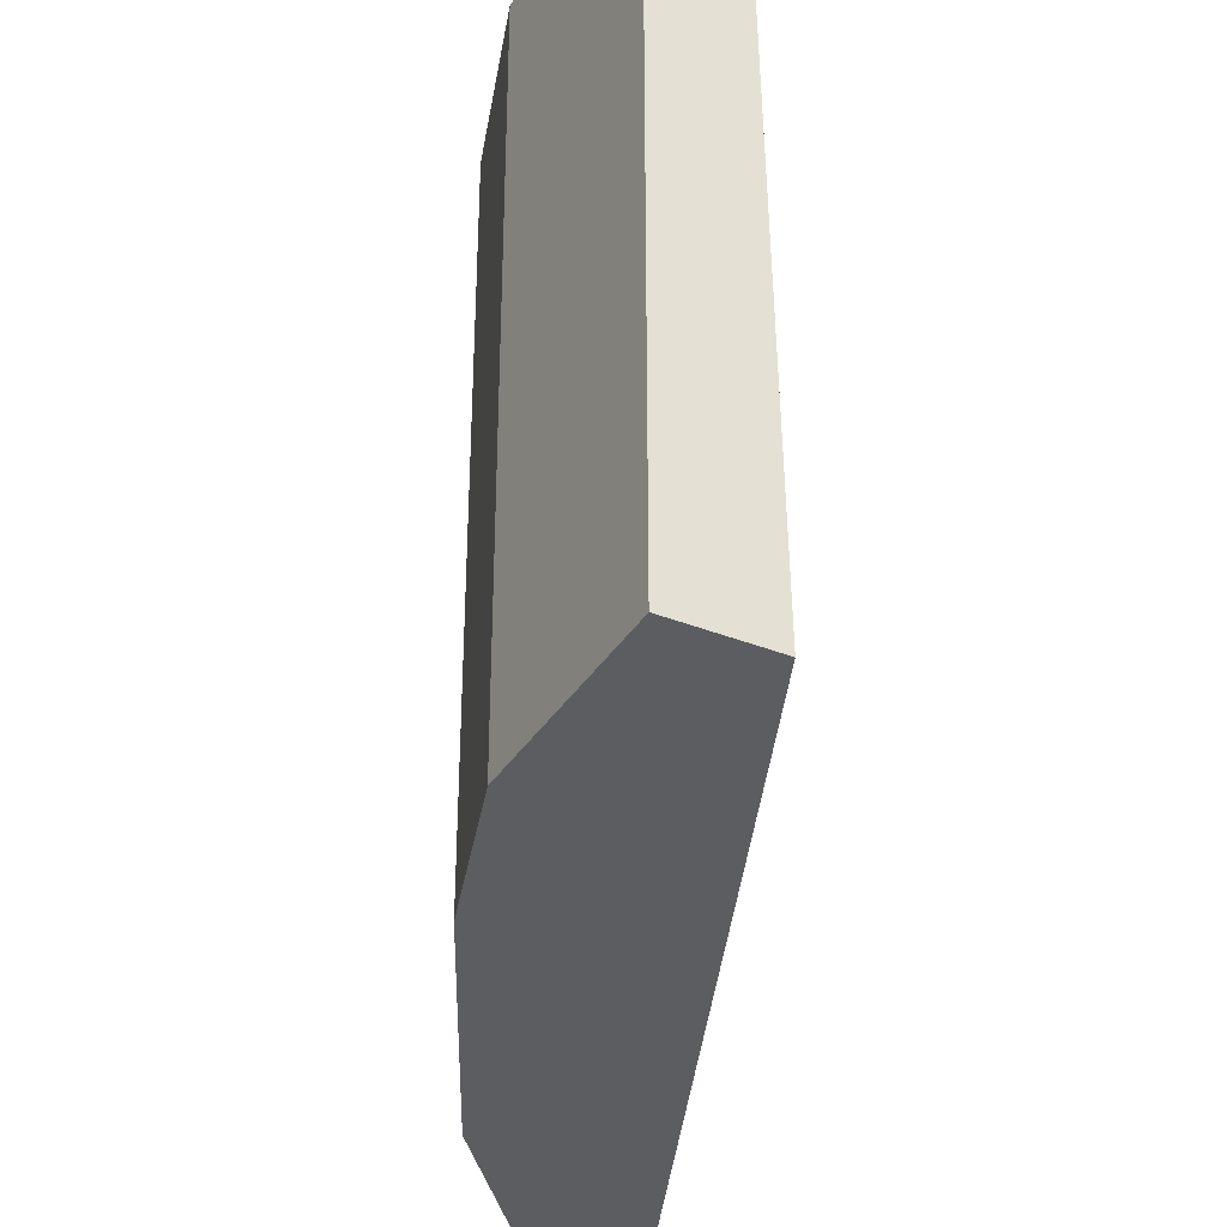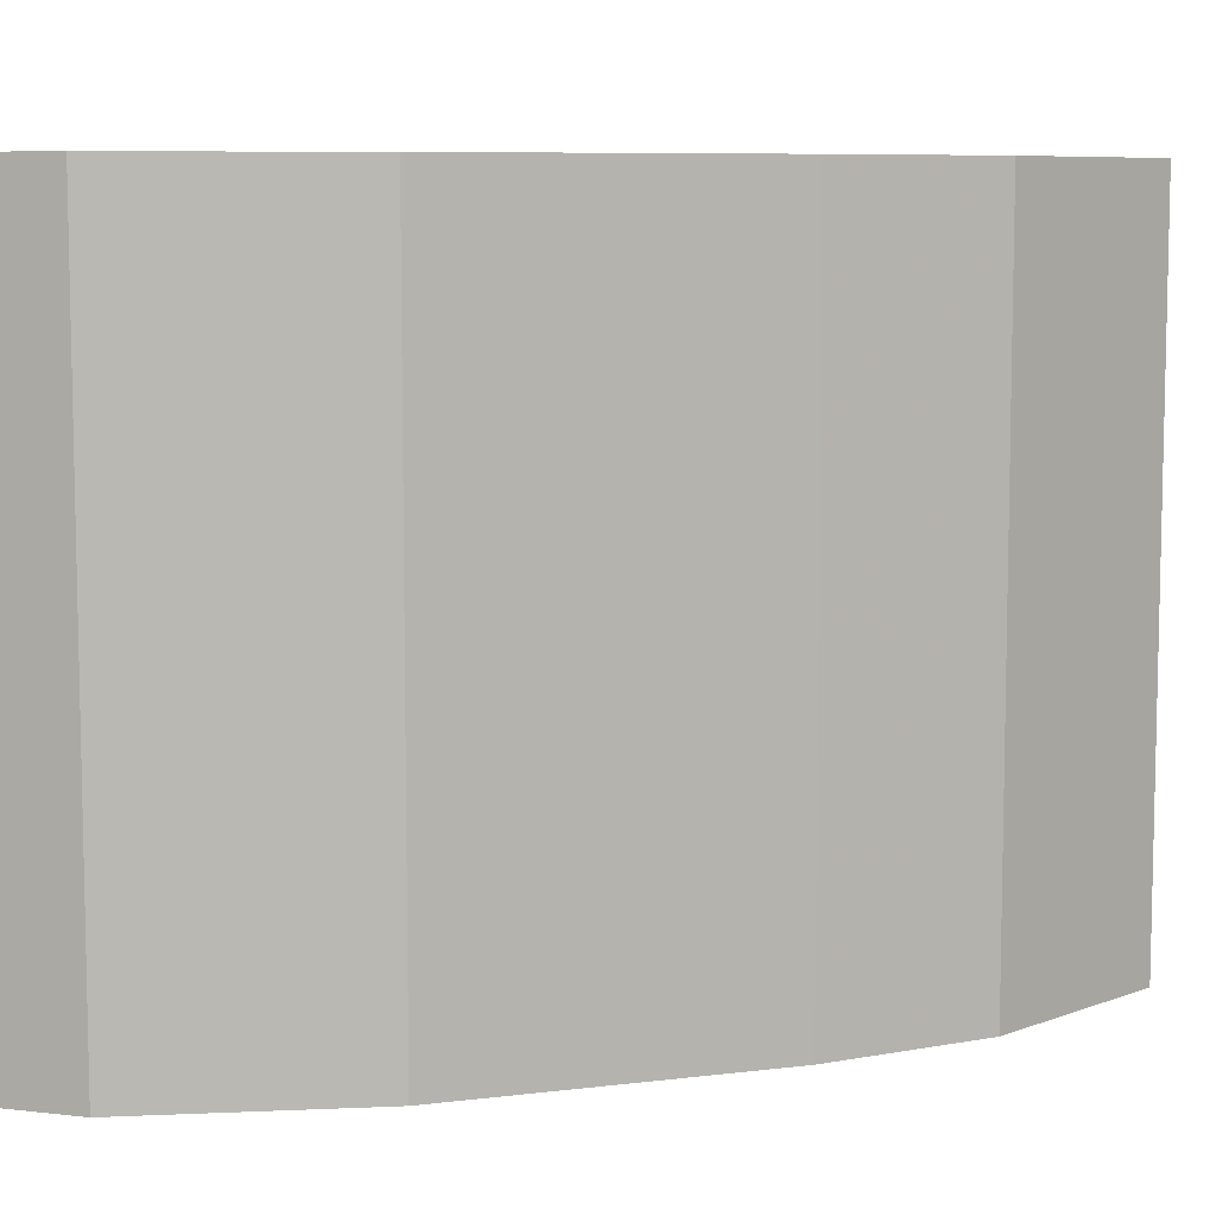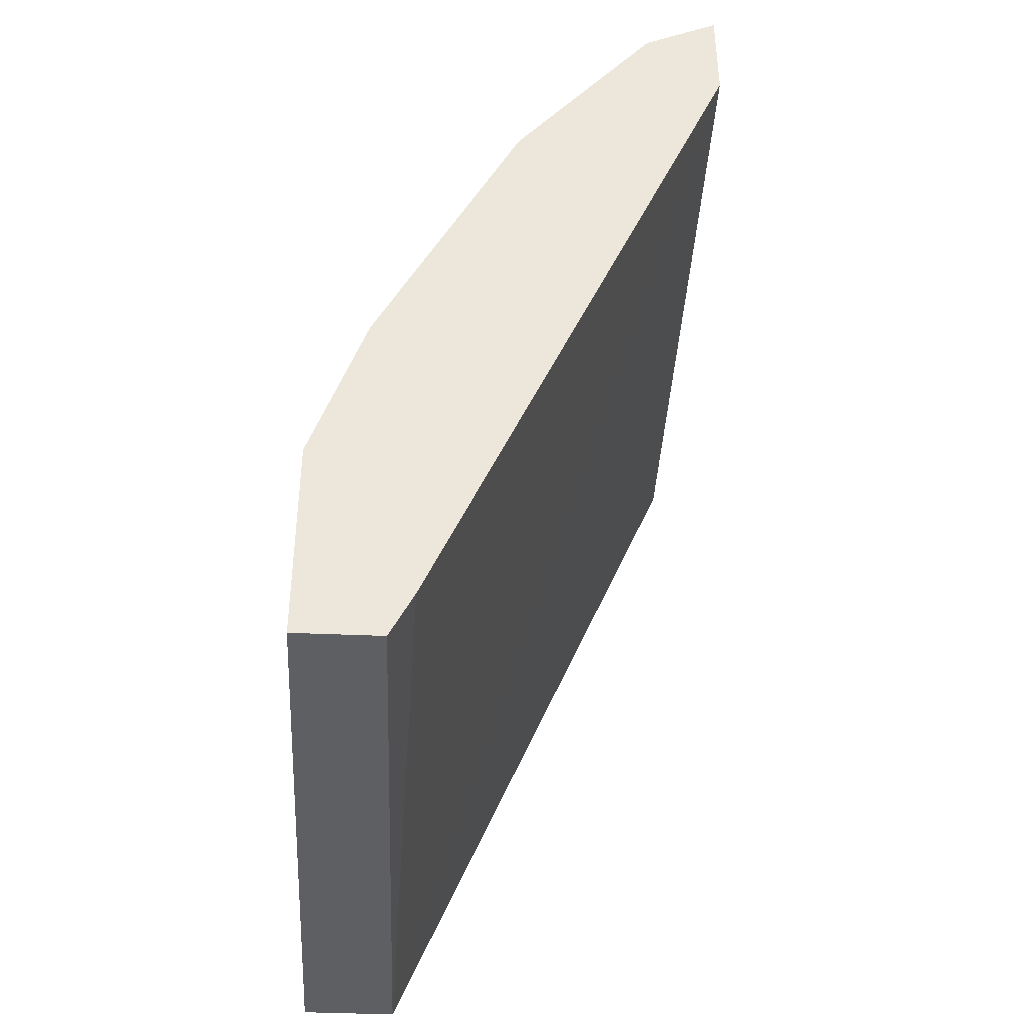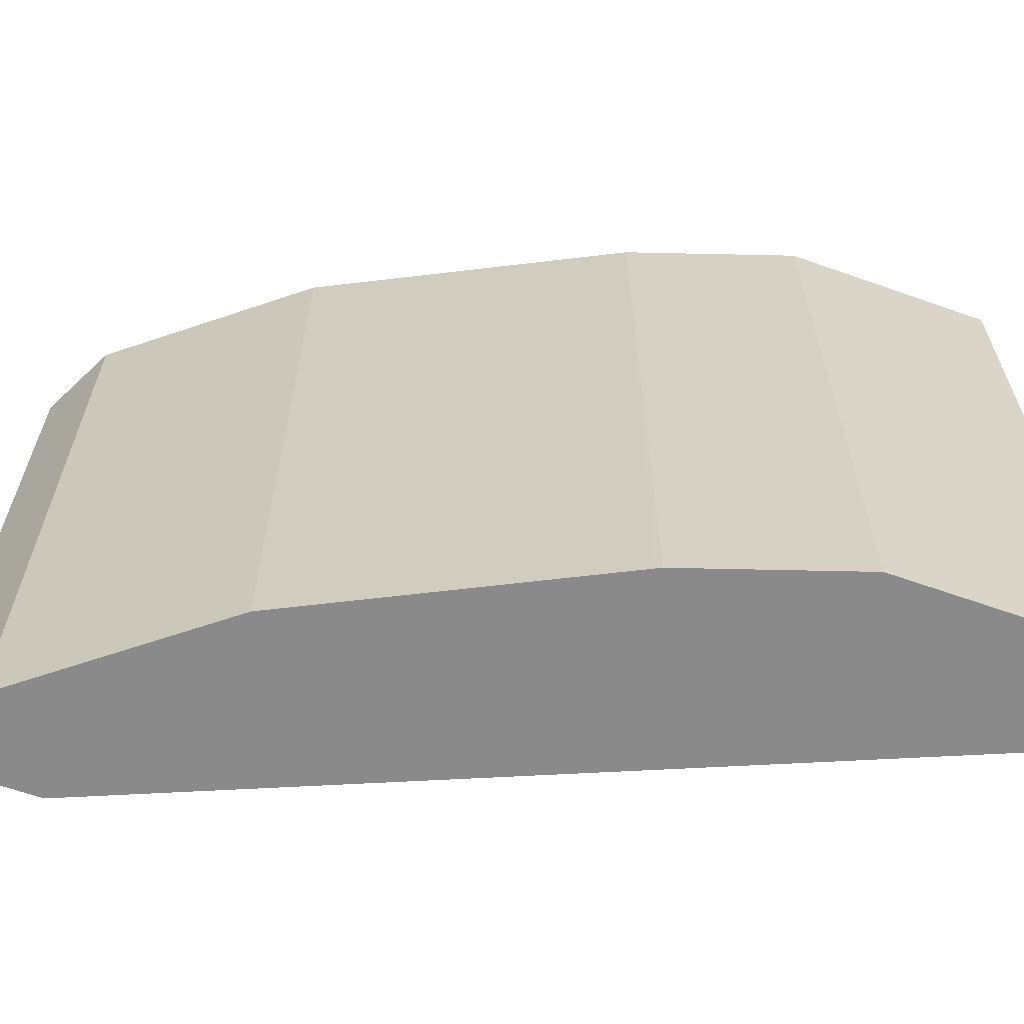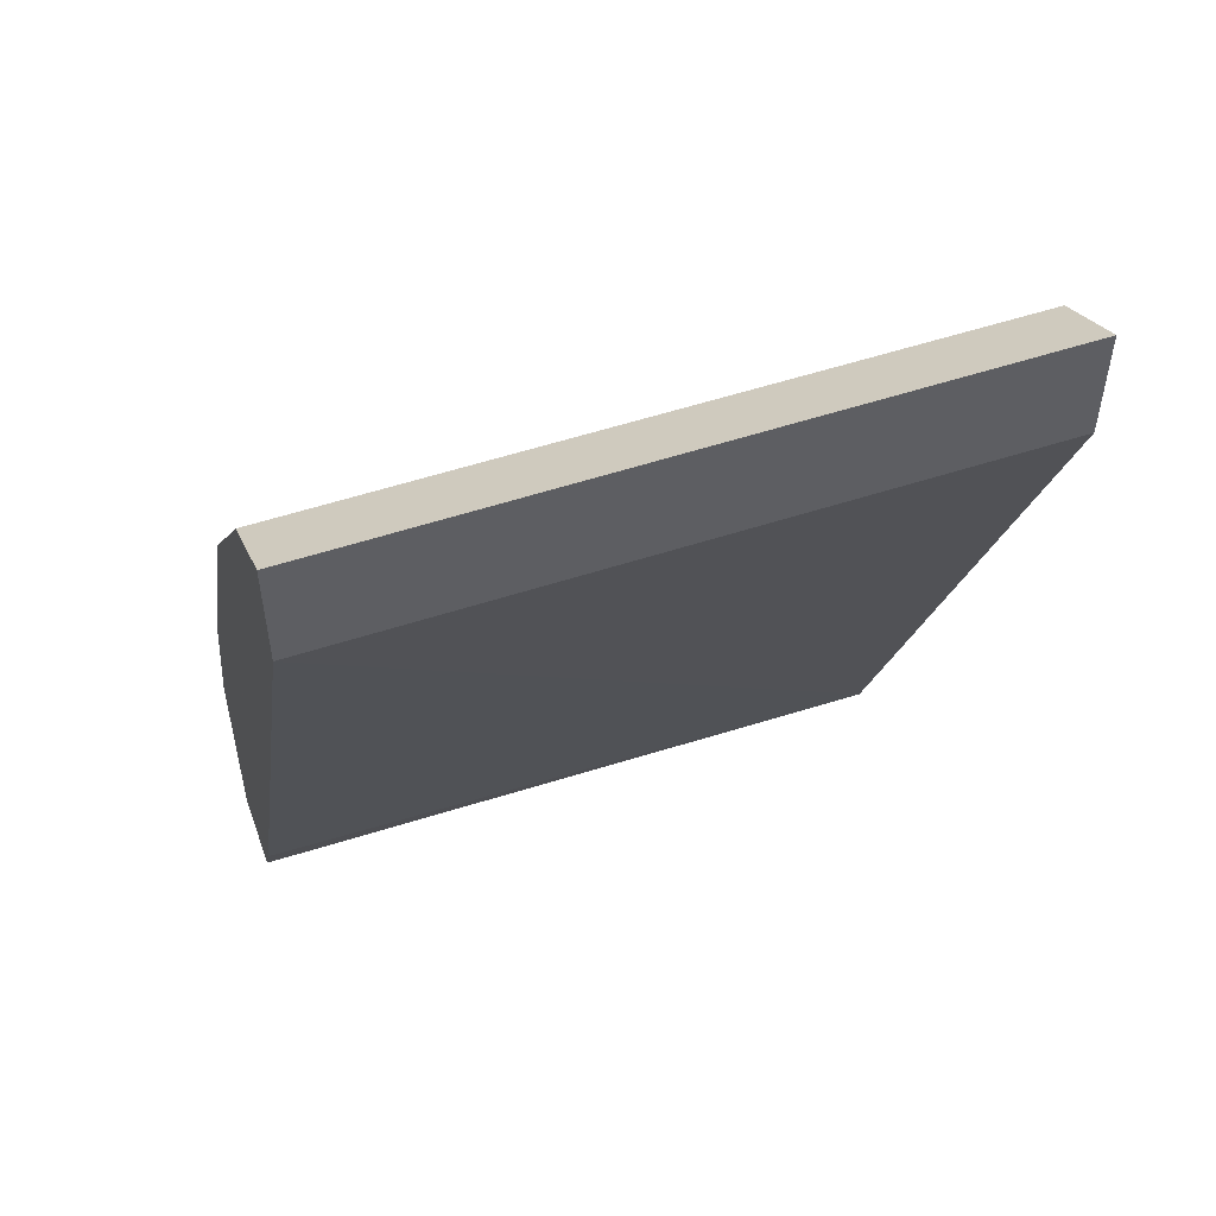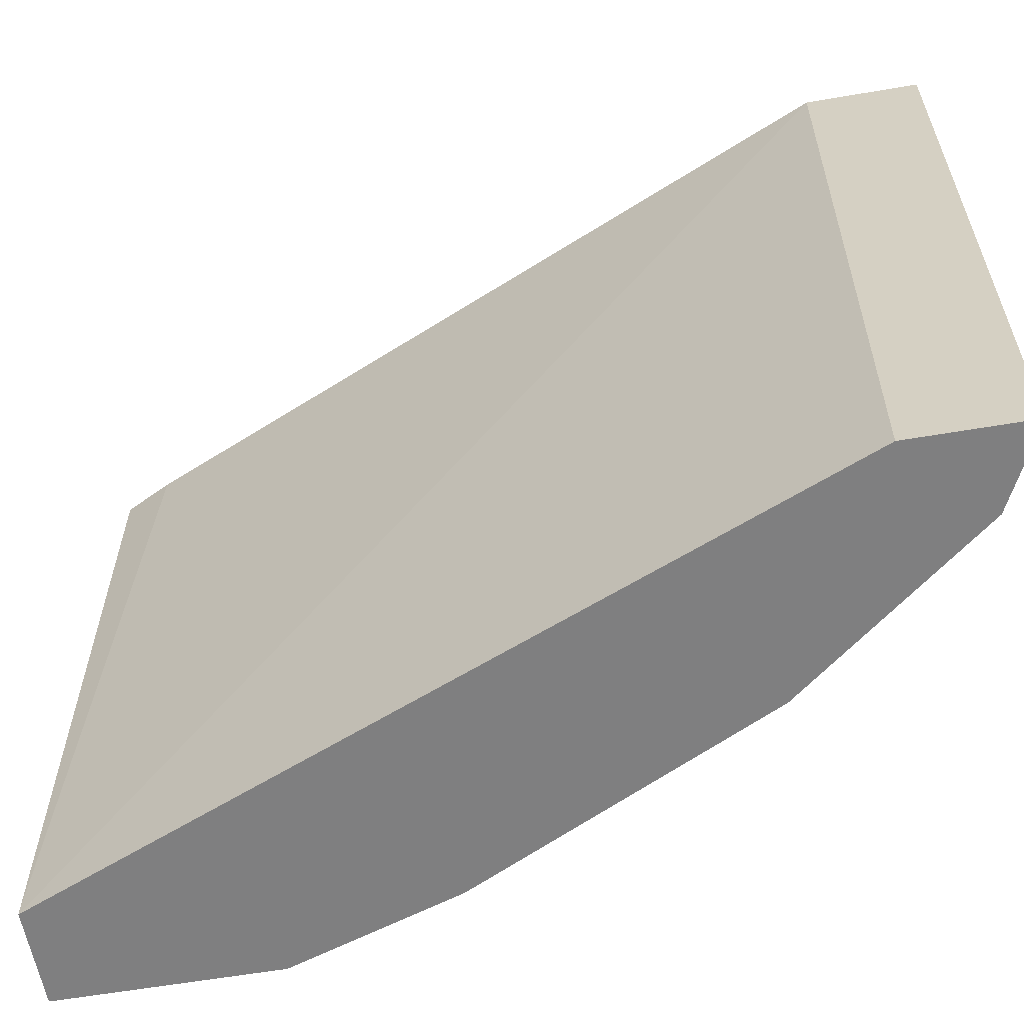
<metadata>
{"format":"obj","ext":"obj","renderer":"f3d","projection":"perspective","resolution":1024,"background":"white","views":[{"elev":-35.5,"azim":152.1,"up":"+Y"},{"elev":7.8,"azim":44.4,"up":"+Y"},{"elev":-40.5,"azim":176.9,"up":"+Z"},{"elev":-63.6,"azim":70.3,"up":"+Y"},{"elev":51.4,"azim":-110.1,"up":"+Z"},{"elev":-59.7,"azim":-80.0,"up":"+Y"}]}
</metadata>
<code>
v 0.6802 -0.574 0.03633
v 0.6733 -0.1638 0.06418
v 0.6802 -0.5693 0.03633
v 0.7374 -0.574 0.03633
v 0.4886 -0.574 0.4908
v 0.4886 -0.1638 0.4931
v 0.6872 -0.1638 0.03633
v 0.7374 -0.1638 0.03633
v 0.7374 -0.574 0.1603
v 0.4886 -0.574 0.5573
v 0.4886 -0.1638 0.5573
v 0.7374 -0.1638 0.1603
v 0.7054 -0.574 0.2565
v 0.5344 -0.574 0.5344
v 0.5199 -0.1638 0.5416
v 0.7054 -0.1638 0.2565
v 0.7038 -0.574 0.2596
v 0.5344 -0.1638 0.5344
v 0.6199 -0.574 0.4275
v 0.7019 -0.1638 0.2634
v 0.6947 -0.1638 0.2779
v 0.6397 -0.574 0.3878
v 0.6199 -0.1638 0.4275
f 9 16 13
f 2 8 7
f 4 8 12
f 4 12 9
f 5 10 11
f 5 11 6
f 9 12 16
f 2 12 8
f 10 14 15
f 16 20 17
f 13 16 17
f 14 18 15
f 14 19 23
f 14 23 18
f 21 23 22
f 17 20 21
f 17 21 22
f 19 22 23
f 2 16 12
f 10 15 11
f 2 20 16
f 1 6 2
f 2 23 21
f 2 21 20
f 1 2 3
f 1 3 7
f 1 7 8
f 1 4 9
f 1 9 13
f 1 13 17
f 1 17 22
f 1 22 19
f 1 8 4
f 1 14 10
f 1 10 5
f 1 5 6
f 2 7 3
f 2 6 11
f 2 11 15
f 2 15 18
f 1 19 14
f 2 18 23

</code>
